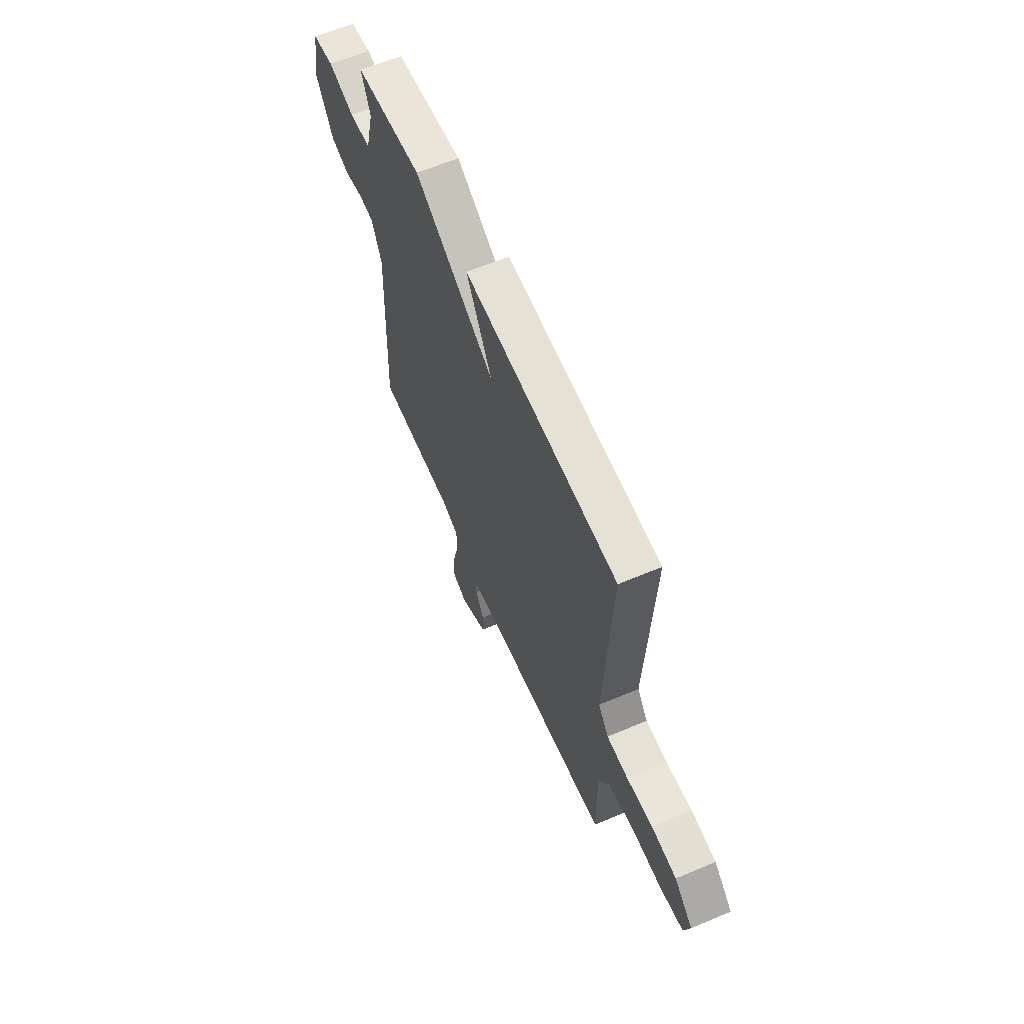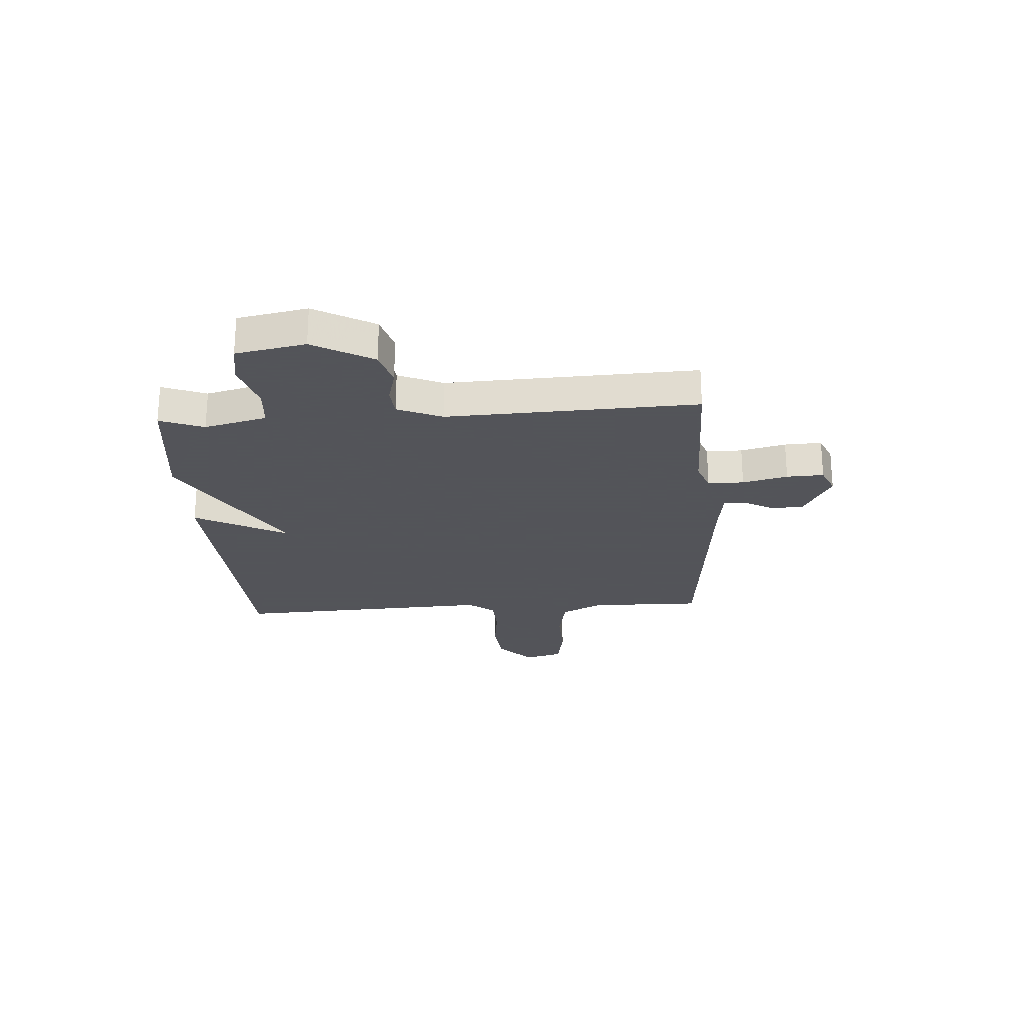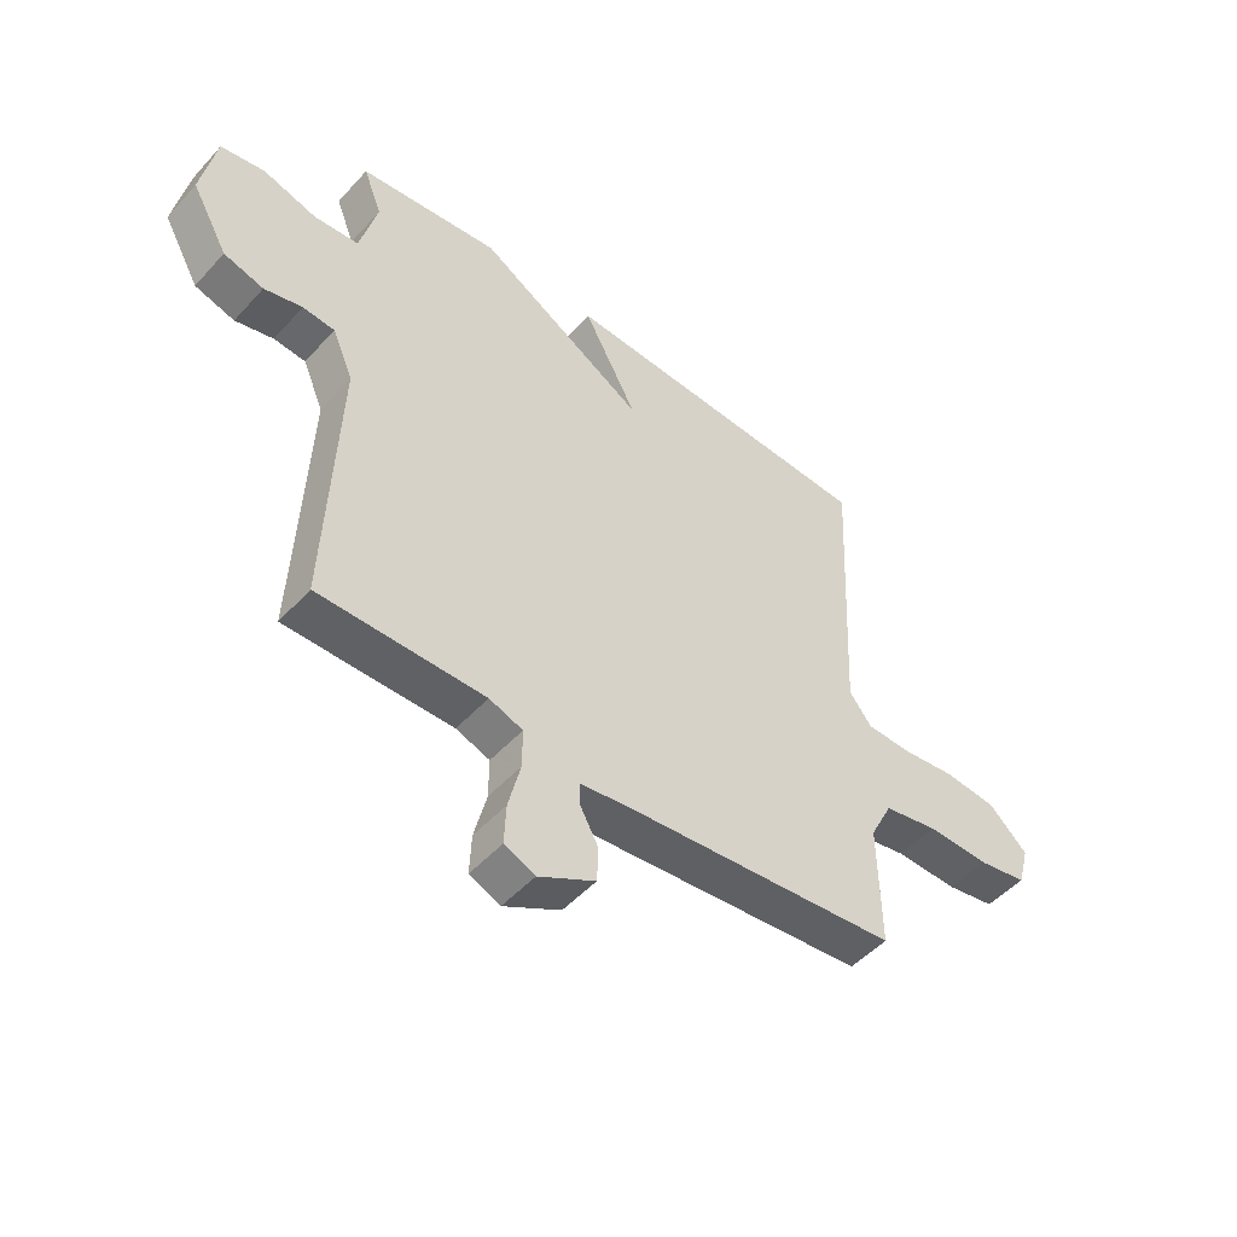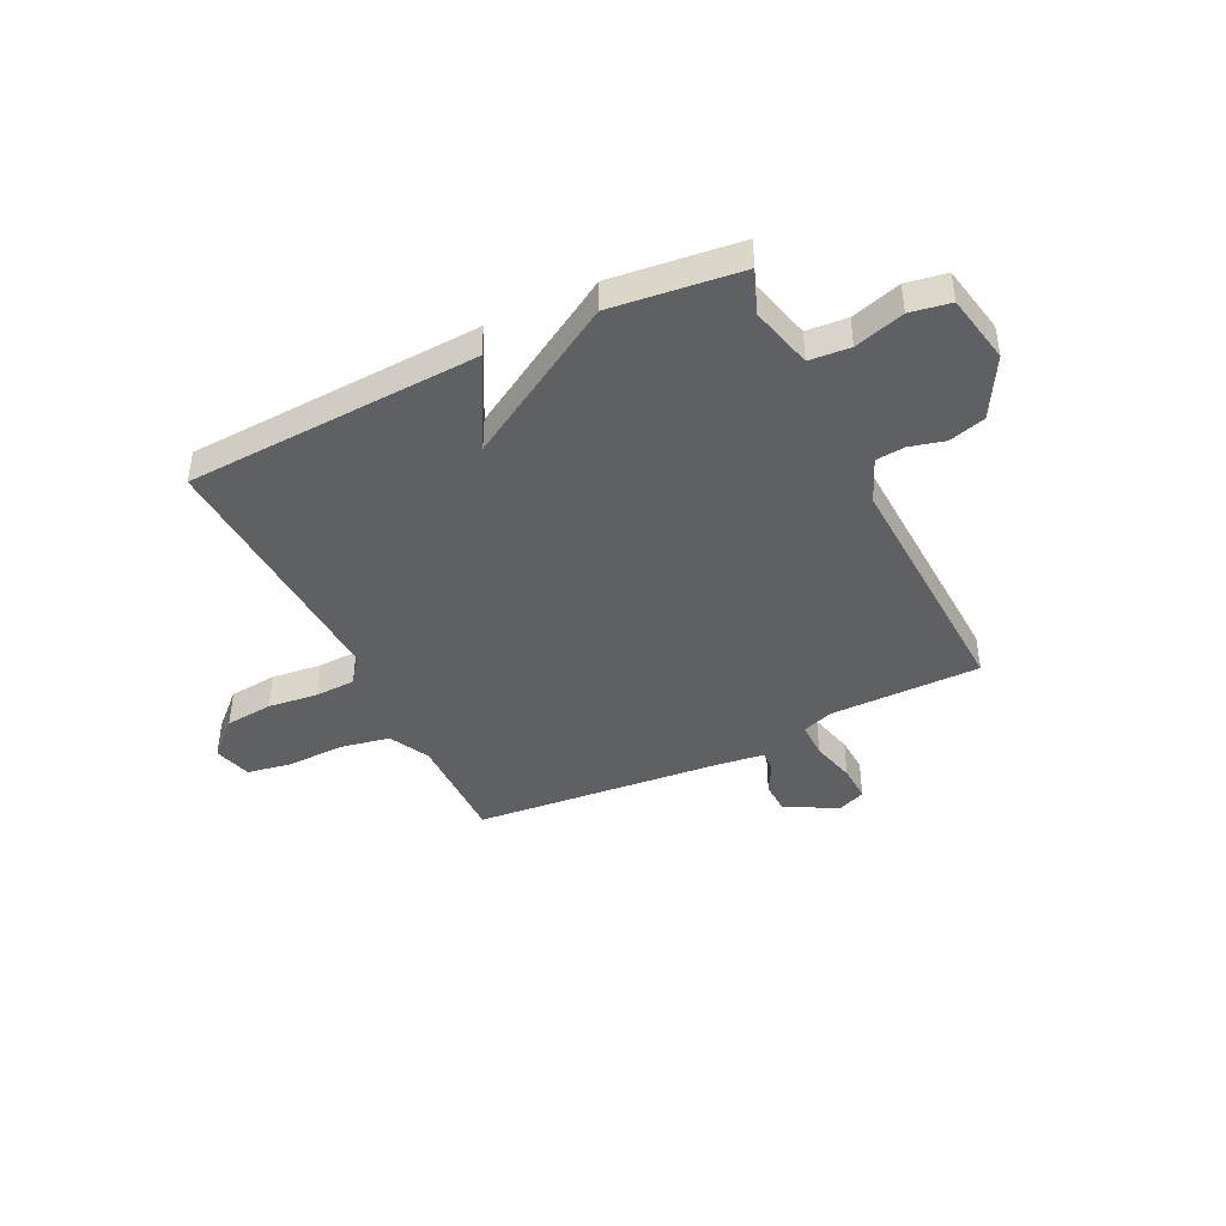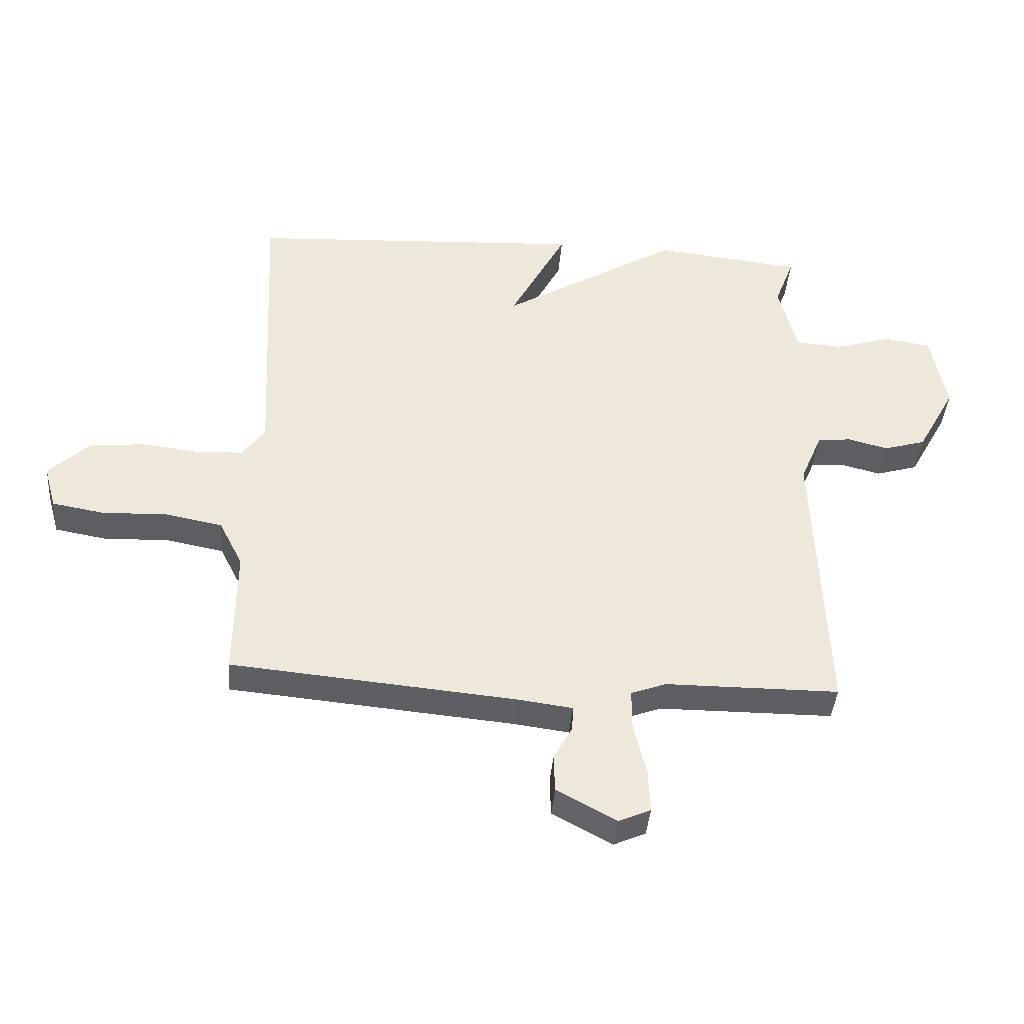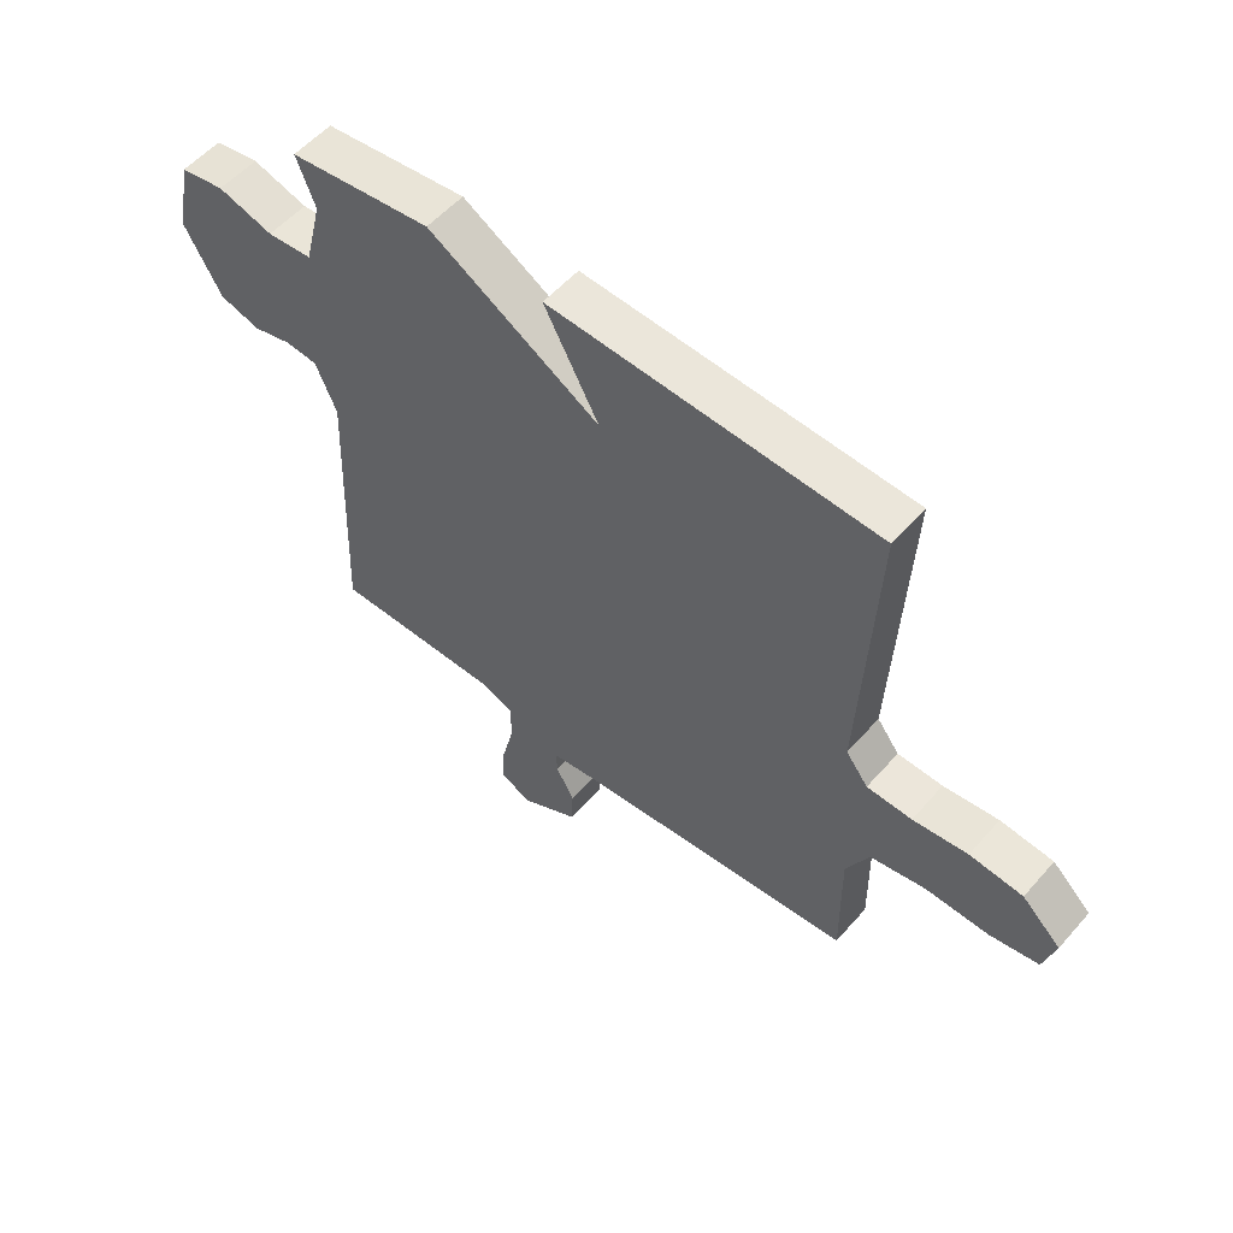
<metadata>
{"format":"obj","ext":"obj","renderer":"f3d","projection":"perspective","resolution":1024,"background":"white","views":[{"elev":62.4,"azim":-113.2,"up":"+Z"},{"elev":-23.9,"azim":93.8,"up":"+Y"},{"elev":-49.5,"azim":139.8,"up":"+Z"},{"elev":-42.5,"azim":26.1,"up":"+Y"},{"elev":-39.8,"azim":-4.4,"up":"+Z"},{"elev":55.0,"azim":-139.6,"up":"+Z"}]}
</metadata>
<code>
v 0.5 0.07 0.5
v 0.468 0.07 0.417
v 0.498 0.07 0.299
v 0.575 0.07 0.293
v 0.669 0.07 0.321
v 0.745 0.07 0.308
v 0.77 0.07 0.177
v 0.707 0.07 0.064
v 0.638 0.07 0.044
v 0.572 0.07 0.061
v 0.517 0.07 0.056
v 0.481 0.07 -0.028
v 0.5 0.07 -0.5
v 0.214 0.07 -0.5
v 0.156 0.07 -0.521
v 0.156 0.07 -0.589
v 0.177 0.07 -0.674
v 0.18 0.07 -0.744
v 0.127 0.07 -0.767
v 0.029 0.07 -0.714
v 0.027 0.07 -0.653
v 0.058 0.07 -0.596
v 0.06 0.07 -0.556
v -0.03 0.07 -0.544
v -0.5 0.07 -0.5
v -0.497 0.07 -0.287
v -0.536 0.07 -0.21
v -0.63 0.07 -0.192
v -0.739 0.07 -0.195
v -0.823 0.07 -0.18
v -0.843 0.07 -0.108
v -0.776 0.07 -0.045
v -0.685 0.07 -0.036
v -0.591 0.07 -0.047
v -0.514 0.07 -0.044
v -0.476 0.07 0.006
v -0.5 0.07 0.5
v 0.057 0.07 0.528
v -0.036 0.07 0.354
v 0.257 0.07 0.528
v 0.5 0 0.5
v 0.468 0 0.417
v 0.498 0 0.299
v 0.575 0 0.293
v 0.669 0 0.321
v 0.745 0 0.308
v 0.77 0 0.177
v 0.707 0 0.064
v 0.638 0 0.044
v 0.572 0 0.061
v 0.517 0 0.056
v 0.481 0 -0.028
v 0.5 0 -0.5
v 0.214 0 -0.5
v 0.156 0 -0.521
v 0.156 0 -0.589
v 0.177 0 -0.674
v 0.18 0 -0.744
v 0.127 0 -0.767
v 0.029 0 -0.714
v 0.027 0 -0.653
v 0.058 0 -0.596
v 0.06 0 -0.556
v -0.03 0 -0.544
v -0.5 0 -0.5
v -0.497 0 -0.287
v -0.536 0 -0.21
v -0.63 0 -0.192
v -0.739 0 -0.195
v -0.823 0 -0.18
v -0.843 0 -0.108
v -0.776 0 -0.045
v -0.685 0 -0.036
v -0.591 0 -0.047
v -0.514 0 -0.044
v -0.476 0 0.006
v -0.5 0 0.5
v 0.057 0 0.528
v -0.036 0 0.354
v 0.257 0 0.528
f 39 40 1 2
f 36 37 38 39
f 39 2 3
f 36 39 3
f 35 36 3
f 32 33 34
f 31 32 34
f 30 31 34
f 29 30 34
f 28 29 34
f 27 28 34 35
f 35 3 4
f 27 35 4
f 26 27 4
f 4 5 6
f 26 4 6
f 25 26 6
f 24 25 6
f 20 21 22
f 19 20 22
f 18 19 22
f 17 18 22
f 16 17 22
f 15 16 22 23
f 12 13 14
f 11 12 14 15
f 8 9 10
f 7 8 10
f 6 7 10
f 6 10 11
f 24 6 11
f 11 15 23 24
f 42 41 80 79
f 79 78 77 76
f 43 42 79
f 43 79 76
f 43 76 75
f 74 73 72
f 74 72 71
f 74 71 70
f 74 70 69
f 74 69 68
f 75 74 68 67
f 44 43 75
f 44 75 67
f 44 67 66
f 46 45 44
f 46 44 66
f 46 66 65
f 46 65 64
f 62 61 60
f 62 60 59
f 62 59 58
f 62 58 57
f 62 57 56
f 63 62 56 55
f 54 53 52
f 55 54 52 51
f 50 49 48
f 50 48 47
f 50 47 46
f 51 50 46
f 51 46 64
f 64 63 55 51
f 1 41 42 2
f 2 42 43 3
f 3 43 44 4
f 4 44 45 5
f 5 45 46 6
f 6 46 47 7
f 7 47 48 8
f 8 48 49 9
f 9 49 50 10
f 10 50 51 11
f 11 51 52 12
f 12 52 53 13
f 13 53 54 14
f 14 54 55 15
f 15 55 56 16
f 16 56 57 17
f 17 57 58 18
f 18 58 59 19
f 19 59 60 20
f 20 60 61 21
f 21 61 62 22
f 22 62 63 23
f 23 63 64 24
f 24 64 65 25
f 25 65 66 26
f 26 66 67 27
f 27 67 68 28
f 28 68 69 29
f 29 69 70 30
f 30 70 71 31
f 31 71 72 32
f 32 72 73 33
f 33 73 74 34
f 34 74 75 35
f 35 75 76 36
f 36 76 77 37
f 37 77 78 38
f 38 78 79 39
f 39 79 80 40
f 40 80 41 1

</code>
